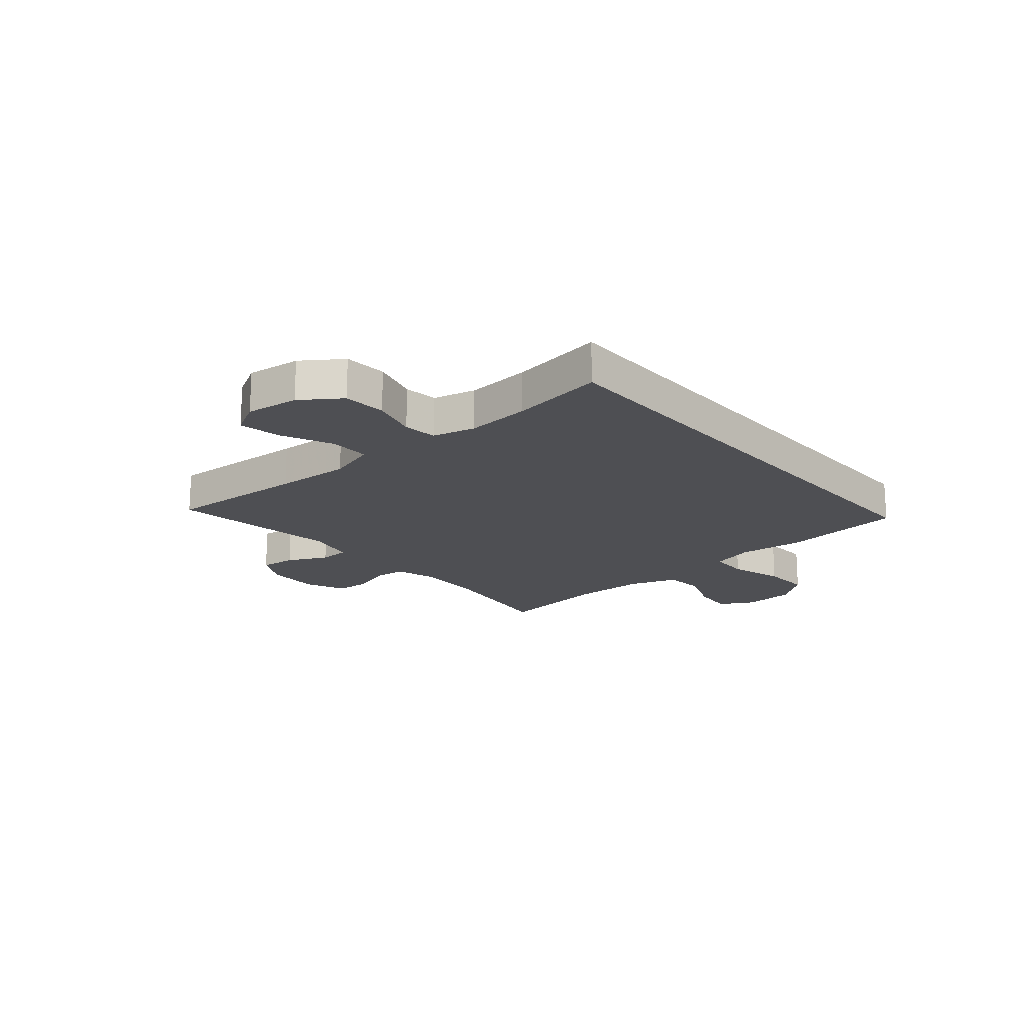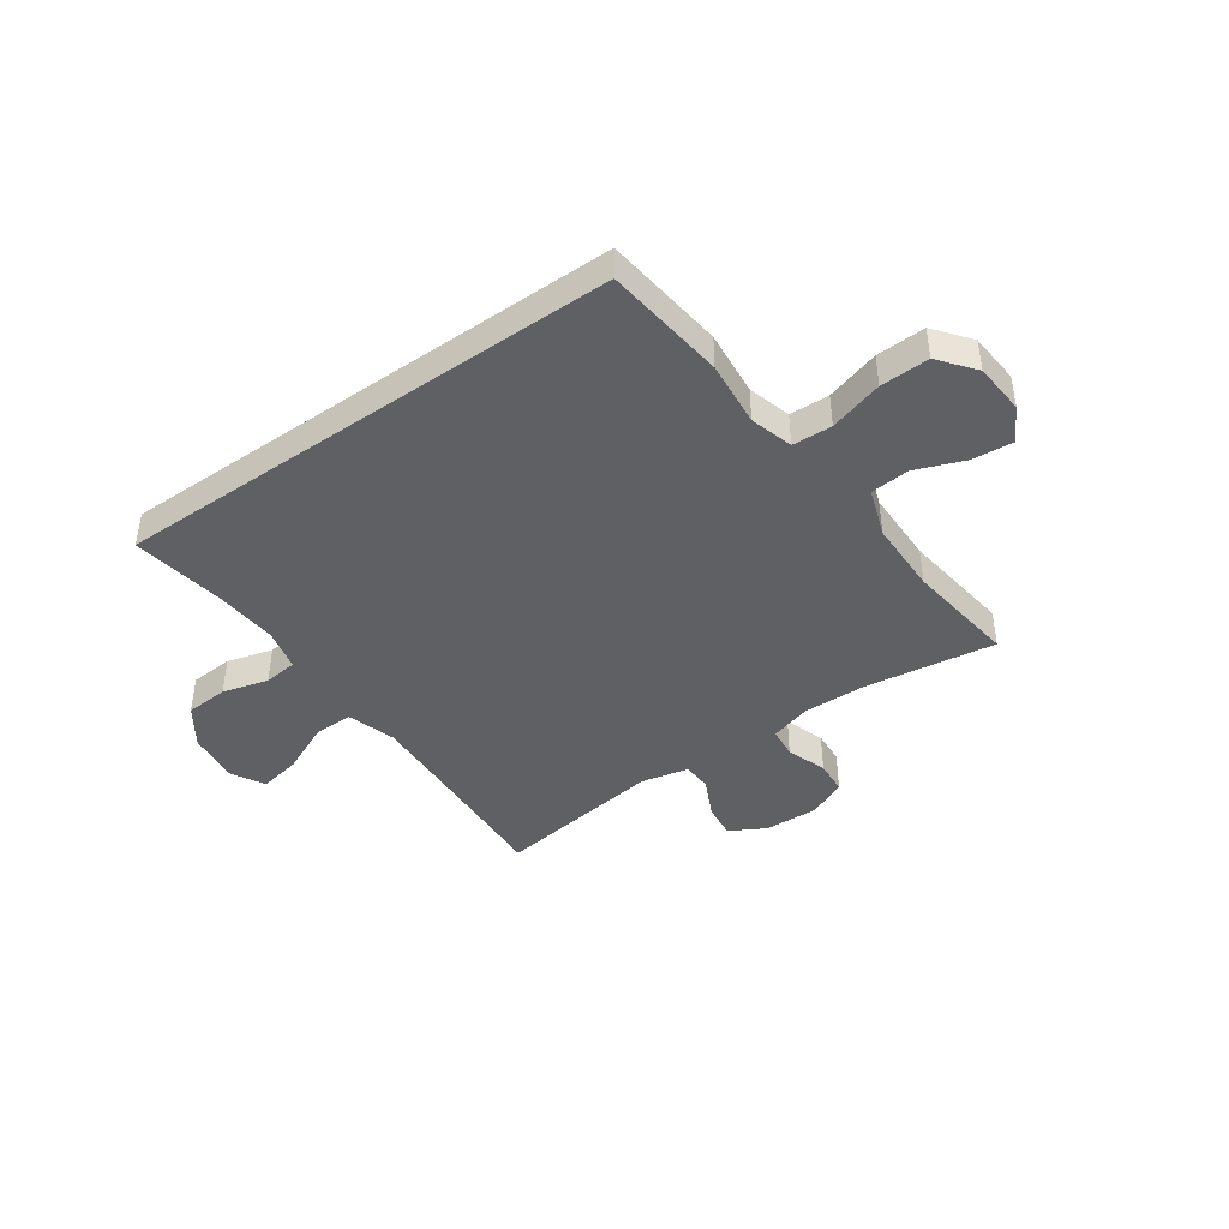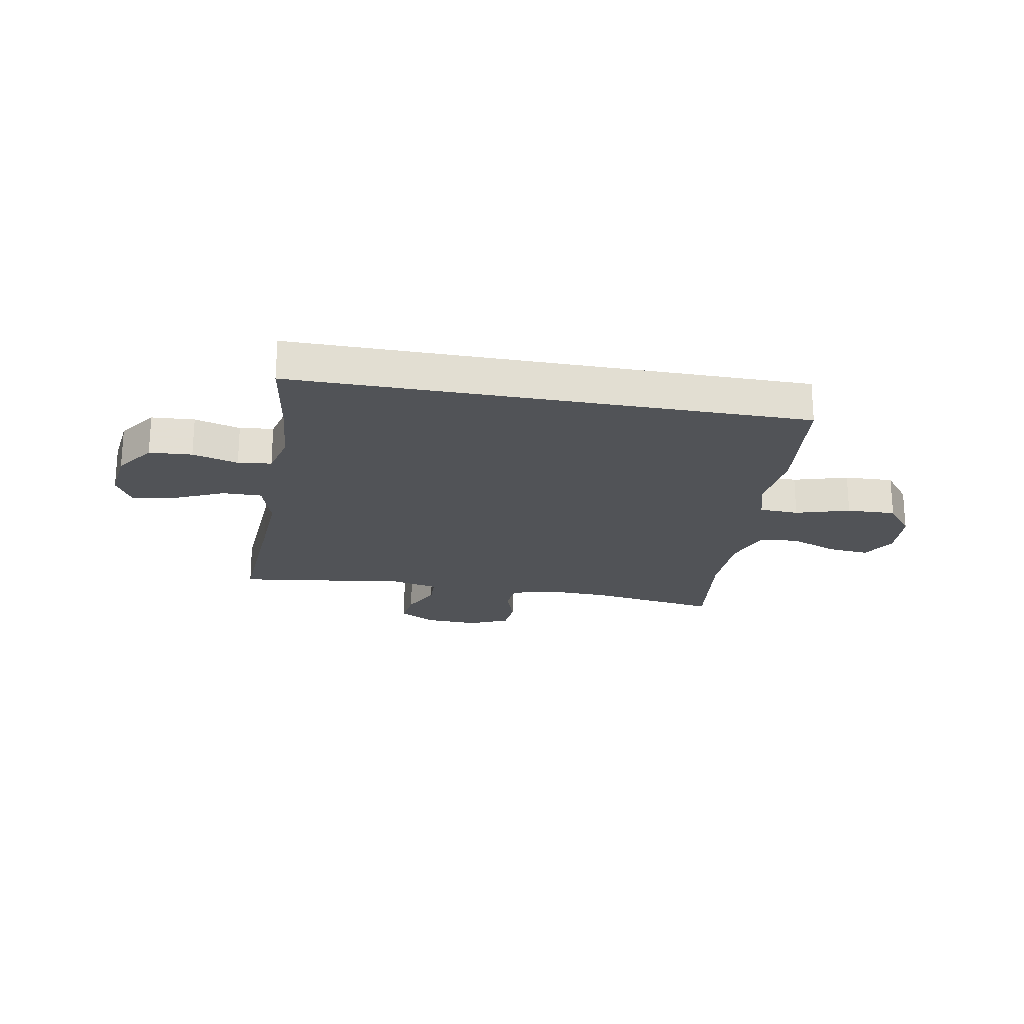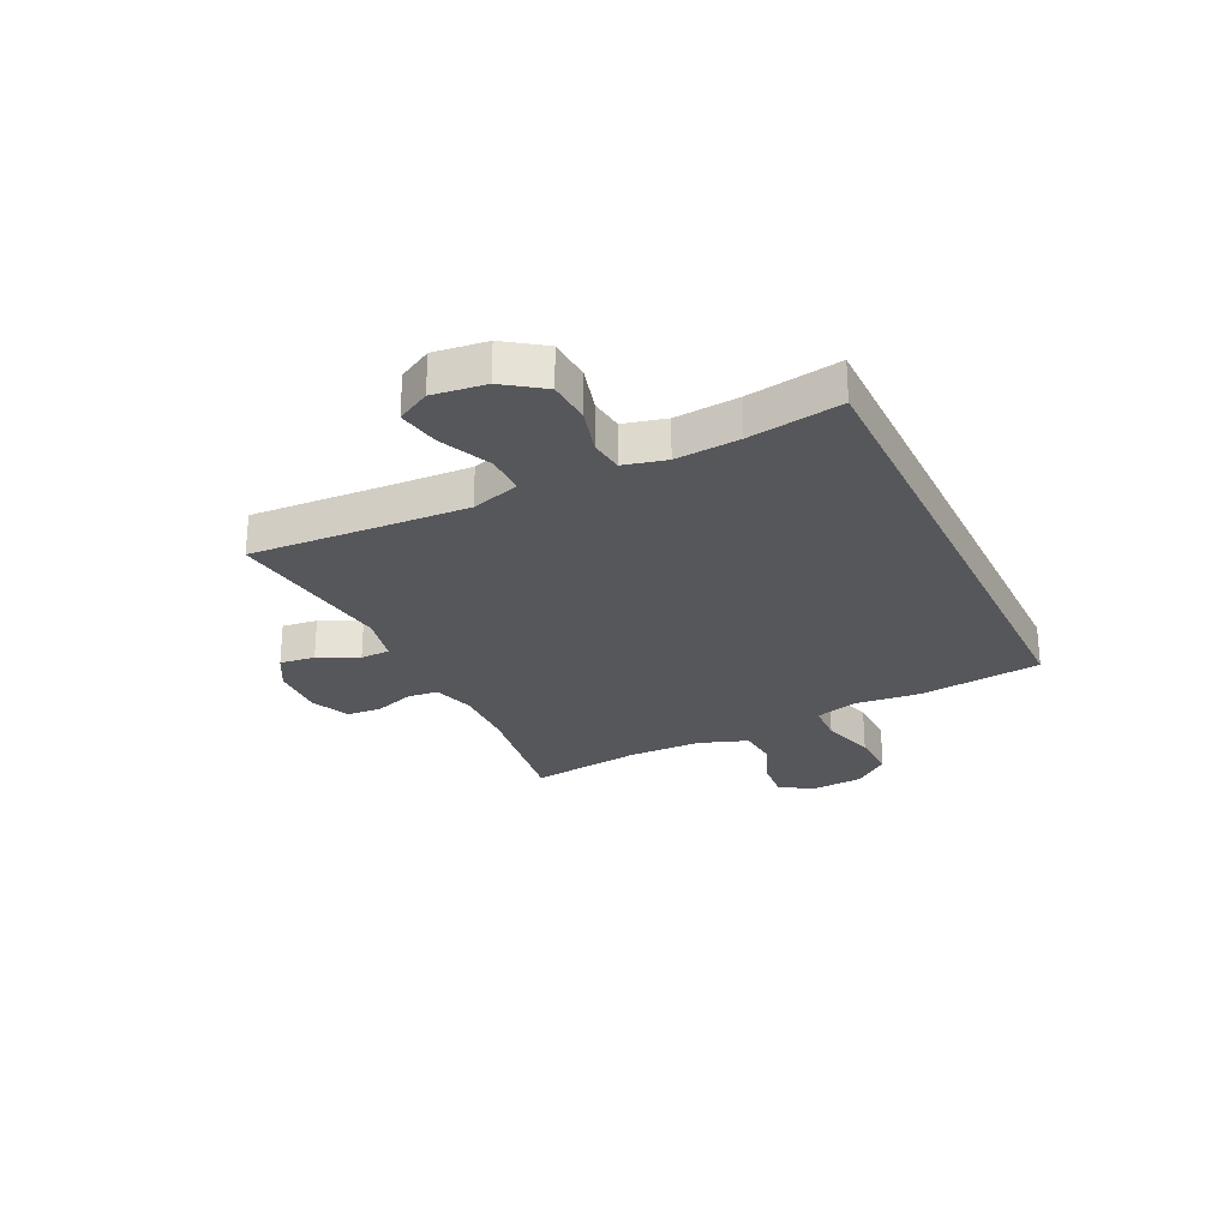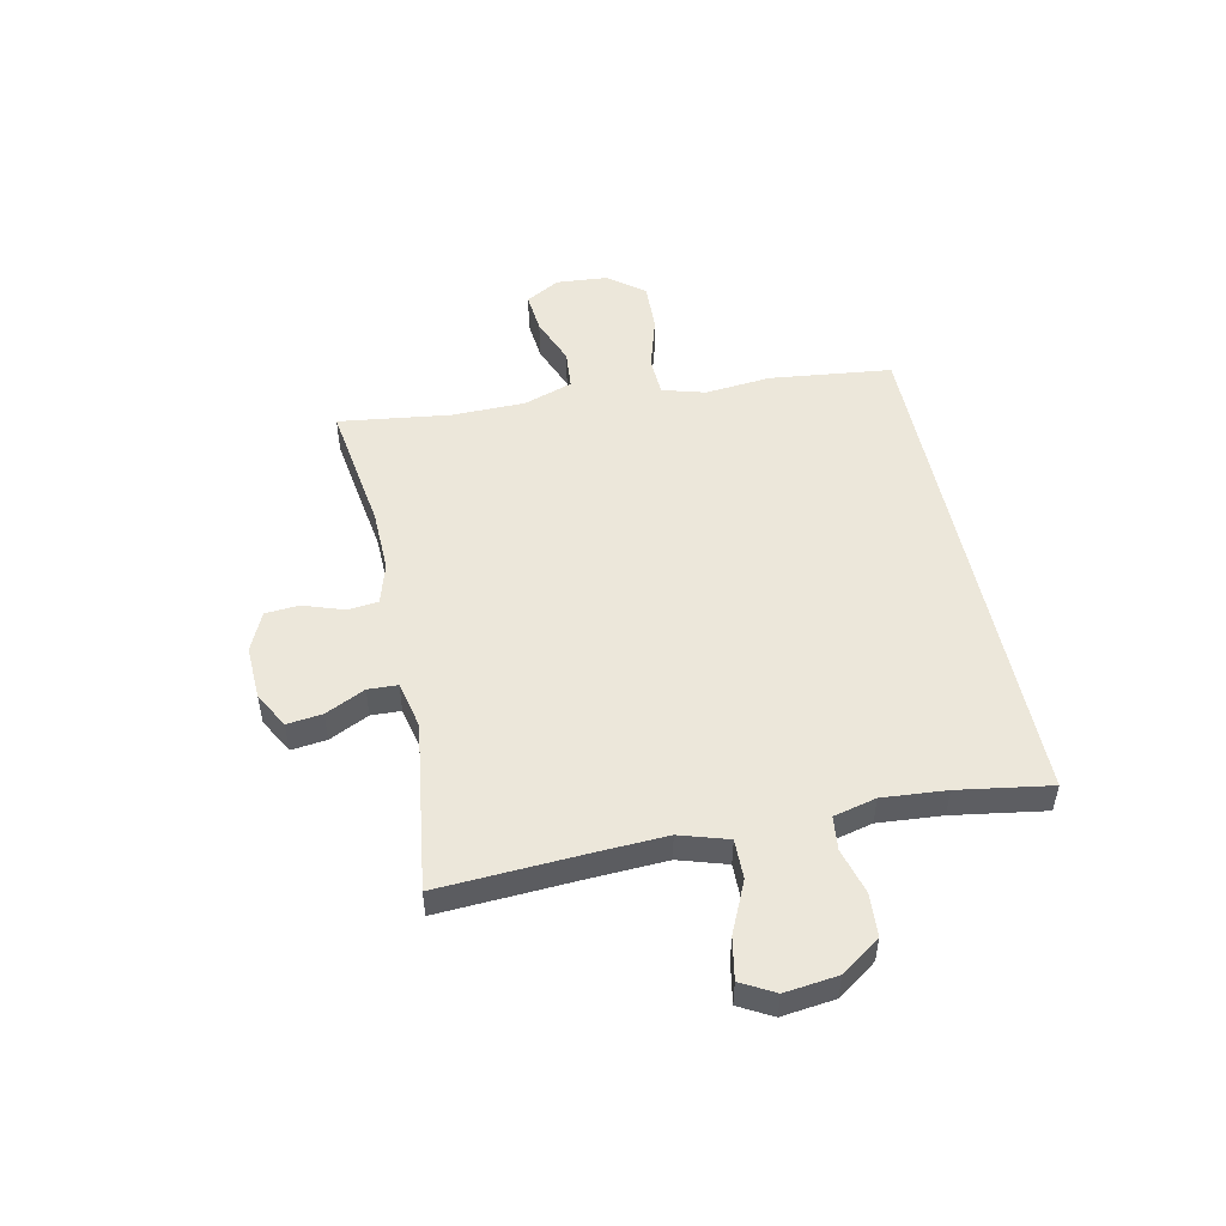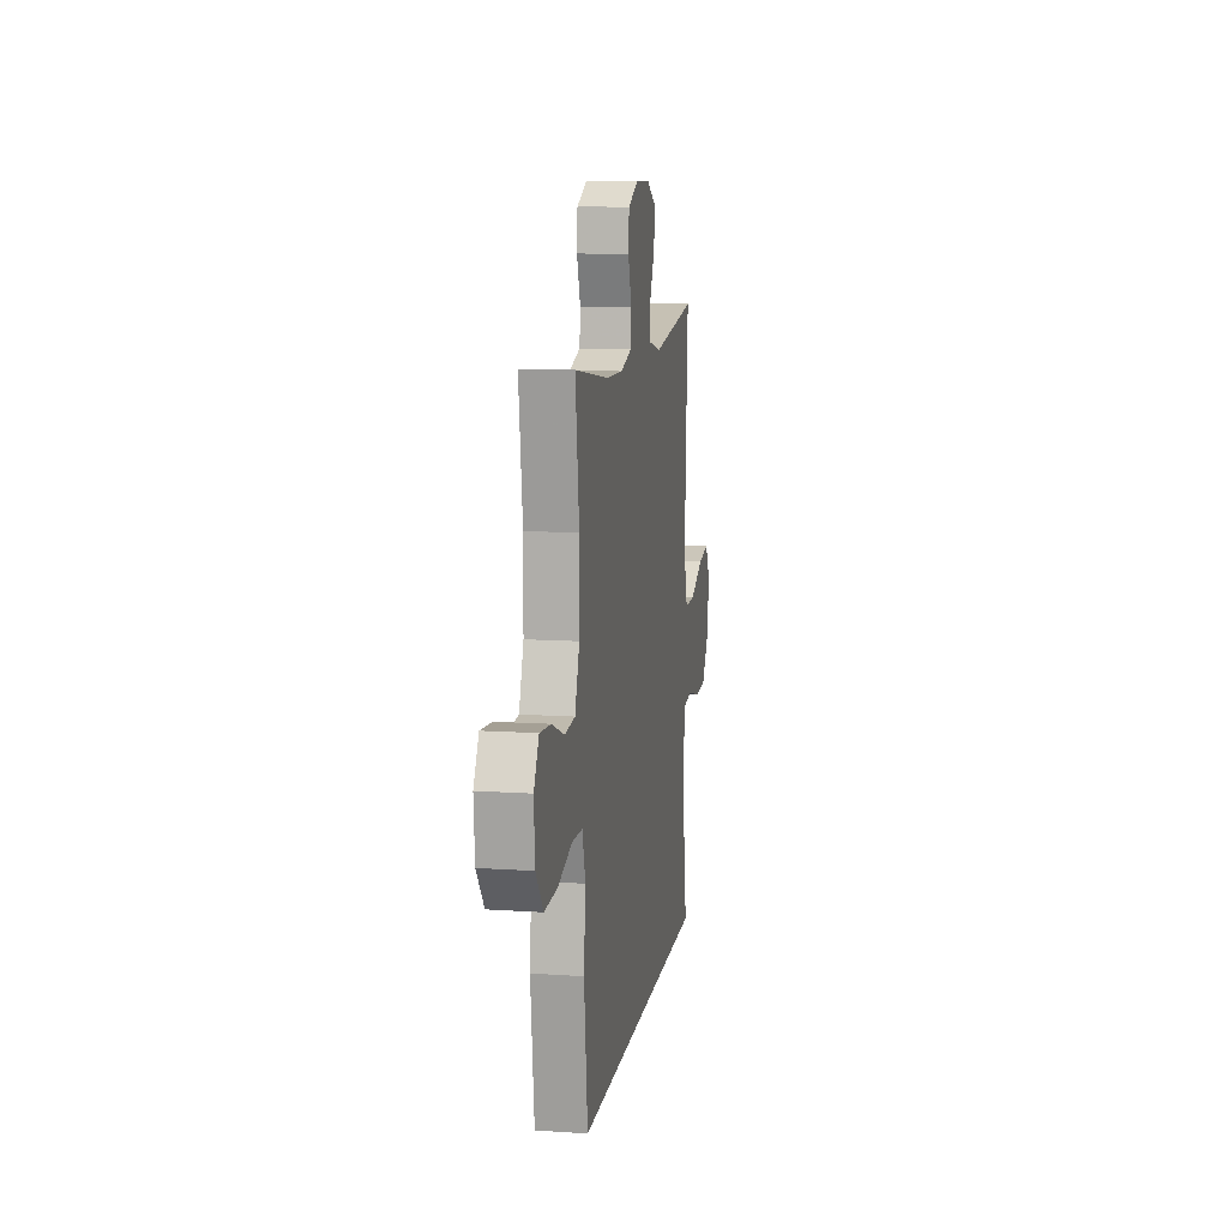
<metadata>
{"format":"obj","ext":"obj","renderer":"f3d","projection":"perspective","resolution":1024,"background":"white","views":[{"elev":-18.1,"azim":130.5,"up":"+Y"},{"elev":-43.0,"azim":-144.8,"up":"+Y"},{"elev":-21.8,"azim":169.7,"up":"+Y"},{"elev":-26.7,"azim":115.7,"up":"+Y"},{"elev":50.8,"azim":78.2,"up":"+Y"},{"elev":11.1,"azim":-80.7,"up":"+Z"}]}
</metadata>
<code>
v -0.423 0.07 -0.5
v -0.448 0.07 -0.278
v -0.436 0.07 -0.159
v -0.458 0.07 -0.081
v -0.53 0.07 -0.078
v -0.628 0.07 -0.107
v -0.717 0.07 -0.11
v -0.768 0.07 -0.045
v -0.775 0.07 0.048
v -0.74 0.07 0.11
v -0.665 0.07 0.103
v -0.578 0.07 0.069
v -0.507 0.07 0.075
v -0.476 0.07 0.163
v -0.474 0.07 0.298
v -0.5 0.07 0.5
v -0.263 0.07 0.465
v -0.148 0.07 0.462
v -0.073 0.07 0.484
v -0.067 0.07 0.54
v -0.092 0.07 0.613
v -0.087 0.07 0.675
v -0.016 0.07 0.707
v 0.082 0.07 0.703
v 0.147 0.07 0.667
v 0.139 0.07 0.603
v 0.104 0.07 0.531
v 0.106 0.07 0.477
v 0.192 0.07 0.458
v 0.5 0.07 0.5
v 0.485 0.07 0.245
v 0.478 0.07 0.108
v 0.505 0.07 0.02
v 0.577 0.07 0.021
v 0.67 0.07 0.063
v 0.746 0.07 0.077
v 0.779 0.07 0.017
v 0.767 0.07 -0.079
v 0.717 0.07 -0.15
v 0.639 0.07 -0.155
v 0.556 0.07 -0.132
v 0.495 0.07 -0.139
v 0.476 0.07 -0.216
v 0.485 0.07 -0.332
v 0.511 0.07 -0.5
v -0.423 0 -0.5
v -0.448 0 -0.278
v -0.436 0 -0.159
v -0.458 0 -0.081
v -0.53 0 -0.078
v -0.628 0 -0.107
v -0.717 0 -0.11
v -0.768 0 -0.045
v -0.775 0 0.048
v -0.74 0 0.11
v -0.665 0 0.103
v -0.578 0 0.069
v -0.507 0 0.075
v -0.476 0 0.163
v -0.474 0 0.298
v -0.5 0 0.5
v -0.263 0 0.465
v -0.148 0 0.462
v -0.073 0 0.484
v -0.067 0 0.54
v -0.092 0 0.613
v -0.087 0 0.675
v -0.016 0 0.707
v 0.082 0 0.703
v 0.147 0 0.667
v 0.139 0 0.603
v 0.104 0 0.531
v 0.106 0 0.477
v 0.192 0 0.458
v 0.5 0 0.5
v 0.485 0 0.245
v 0.478 0 0.108
v 0.505 0 0.02
v 0.577 0 0.021
v 0.67 0 0.063
v 0.746 0 0.077
v 0.779 0 0.017
v 0.767 0 -0.079
v 0.717 0 -0.15
v 0.639 0 -0.155
v 0.556 0 -0.132
v 0.495 0 -0.139
v 0.476 0 -0.216
v 0.485 0 -0.332
v 0.511 0 -0.5
f 1 2 3
f 45 1 3
f 44 45 3
f 43 44 3 4
f 42 43 4
f 41 42 4
f 39 40 41
f 38 39 41
f 37 38 41
f 36 37 41
f 35 36 41
f 34 35 41
f 33 34 41 4
f 32 33 4 5
f 31 32 5
f 5 6 7
f 31 5 7
f 30 31 7
f 29 30 7
f 28 29 7
f 27 28 7
f 25 26 27
f 24 25 27
f 23 24 27
f 22 23 27
f 21 22 27
f 20 21 27
f 19 20 27
f 18 19 27
f 15 16 17
f 14 15 17 18
f 13 14 18 27
f 10 11 12
f 9 10 12
f 8 9 12
f 7 8 12
f 7 12 13
f 7 13 27
f 48 47 46
f 48 46 90
f 48 90 89
f 49 48 89 88
f 49 88 87
f 49 87 86
f 86 85 84
f 86 84 83
f 86 83 82
f 86 82 81
f 86 81 80
f 86 80 79
f 49 86 79 78
f 50 49 78 77
f 50 77 76
f 52 51 50
f 52 50 76
f 52 76 75
f 52 75 74
f 52 74 73
f 52 73 72
f 72 71 70
f 72 70 69
f 72 69 68
f 72 68 67
f 72 67 66
f 72 66 65
f 72 65 64
f 72 64 63
f 62 61 60
f 63 62 60 59
f 72 63 59 58
f 57 56 55
f 57 55 54
f 57 54 53
f 57 53 52
f 58 57 52
f 72 58 52
f 1 46 47 2
f 2 47 48 3
f 3 48 49 4
f 4 49 50 5
f 5 50 51 6
f 6 51 52 7
f 7 52 53 8
f 8 53 54 9
f 9 54 55 10
f 10 55 56 11
f 11 56 57 12
f 12 57 58 13
f 13 58 59 14
f 14 59 60 15
f 15 60 61 16
f 16 61 62 17
f 17 62 63 18
f 18 63 64 19
f 19 64 65 20
f 20 65 66 21
f 21 66 67 22
f 22 67 68 23
f 23 68 69 24
f 24 69 70 25
f 25 70 71 26
f 26 71 72 27
f 27 72 73 28
f 28 73 74 29
f 29 74 75 30
f 30 75 76 31
f 31 76 77 32
f 32 77 78 33
f 33 78 79 34
f 34 79 80 35
f 35 80 81 36
f 36 81 82 37
f 37 82 83 38
f 38 83 84 39
f 39 84 85 40
f 40 85 86 41
f 41 86 87 42
f 42 87 88 43
f 43 88 89 44
f 44 89 90 45
f 45 90 46 1

</code>
